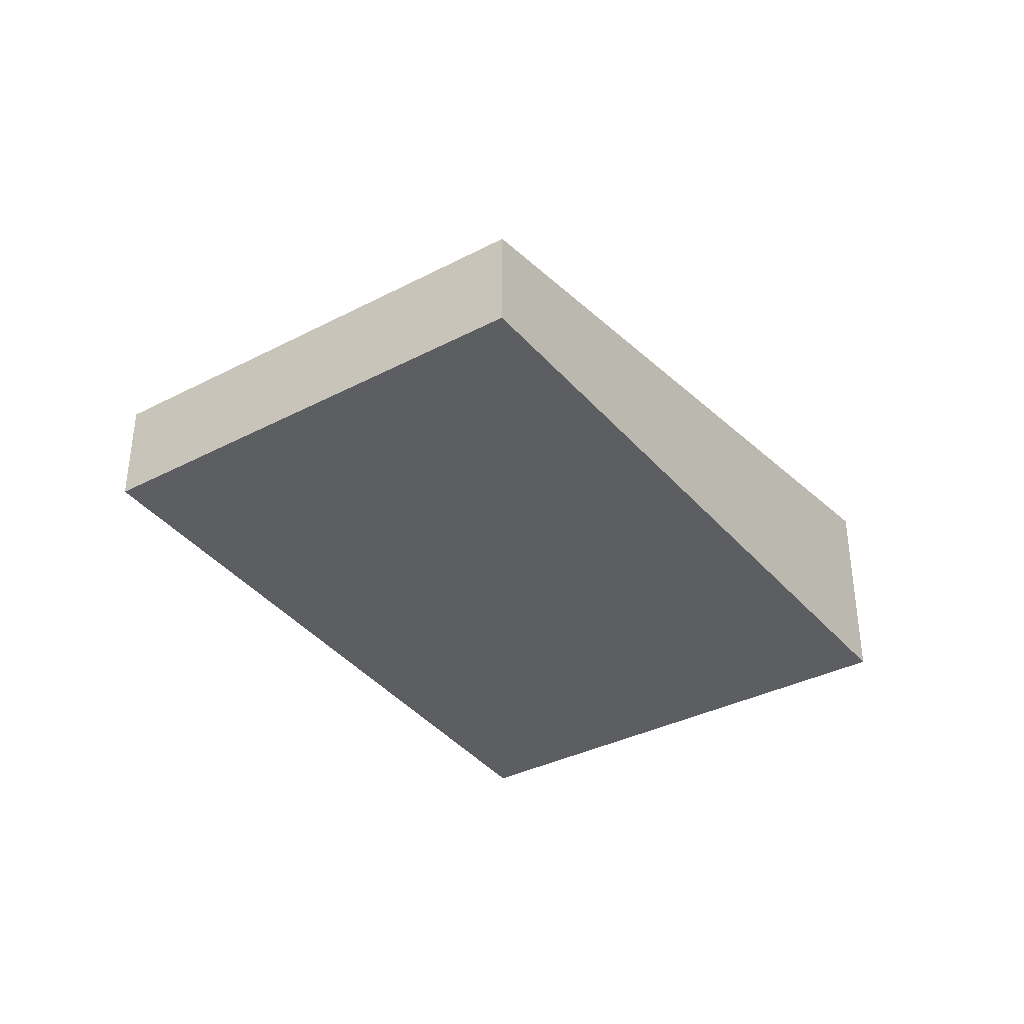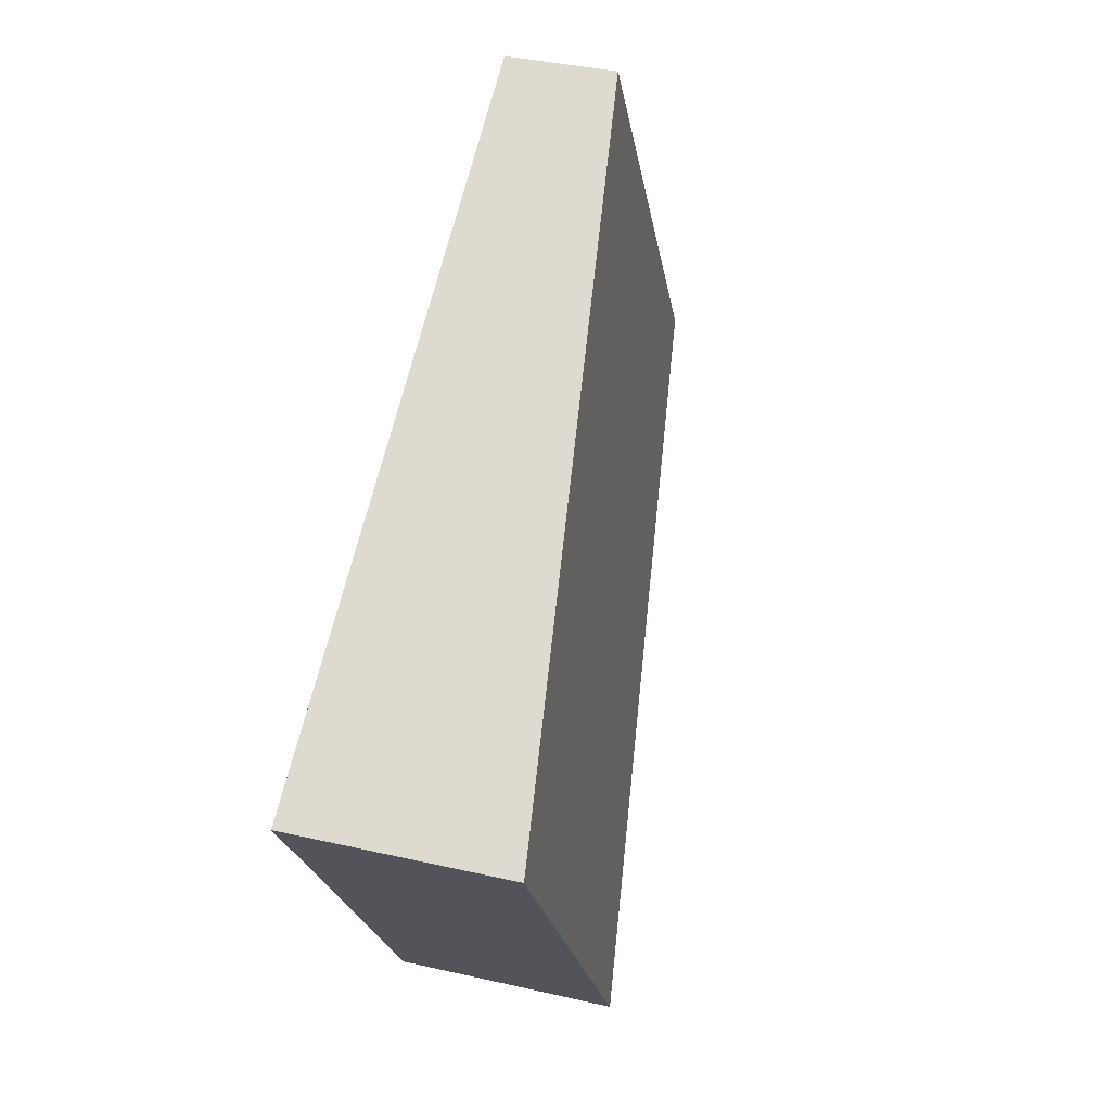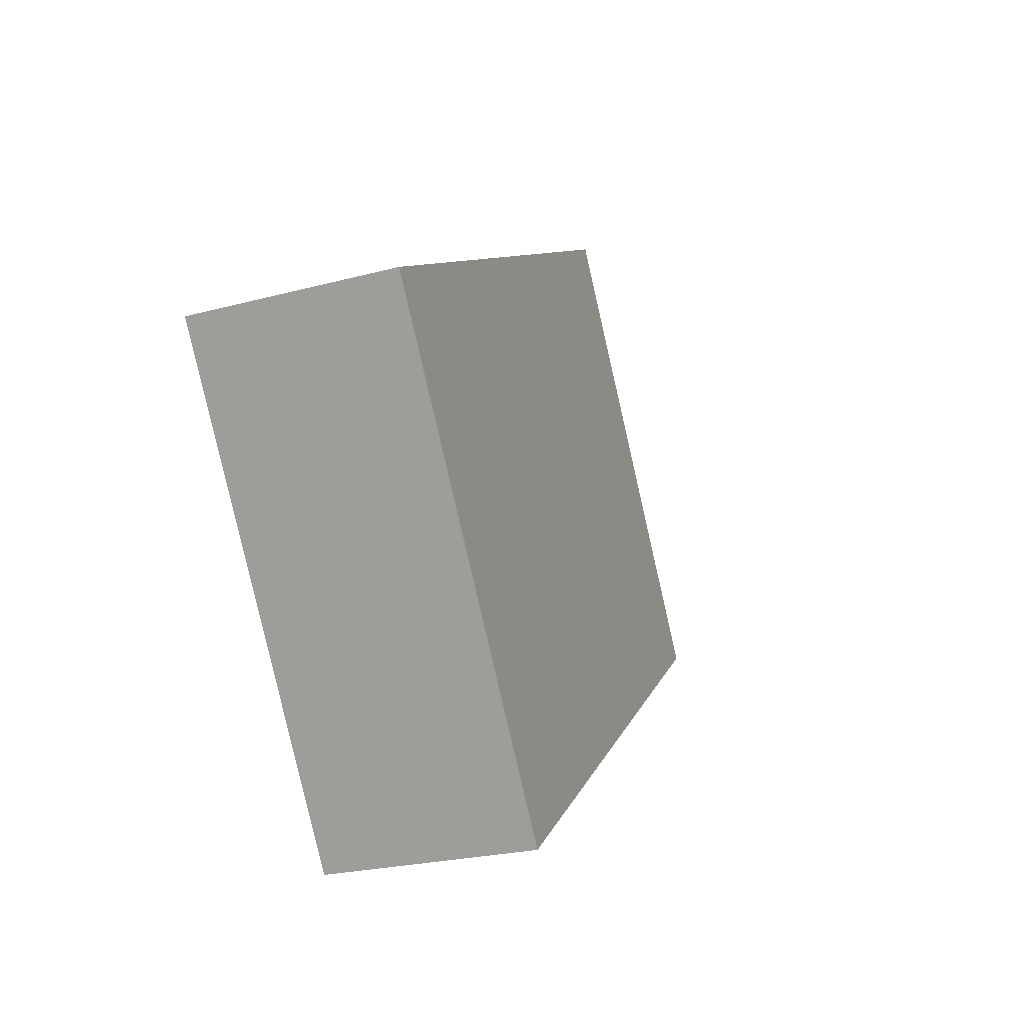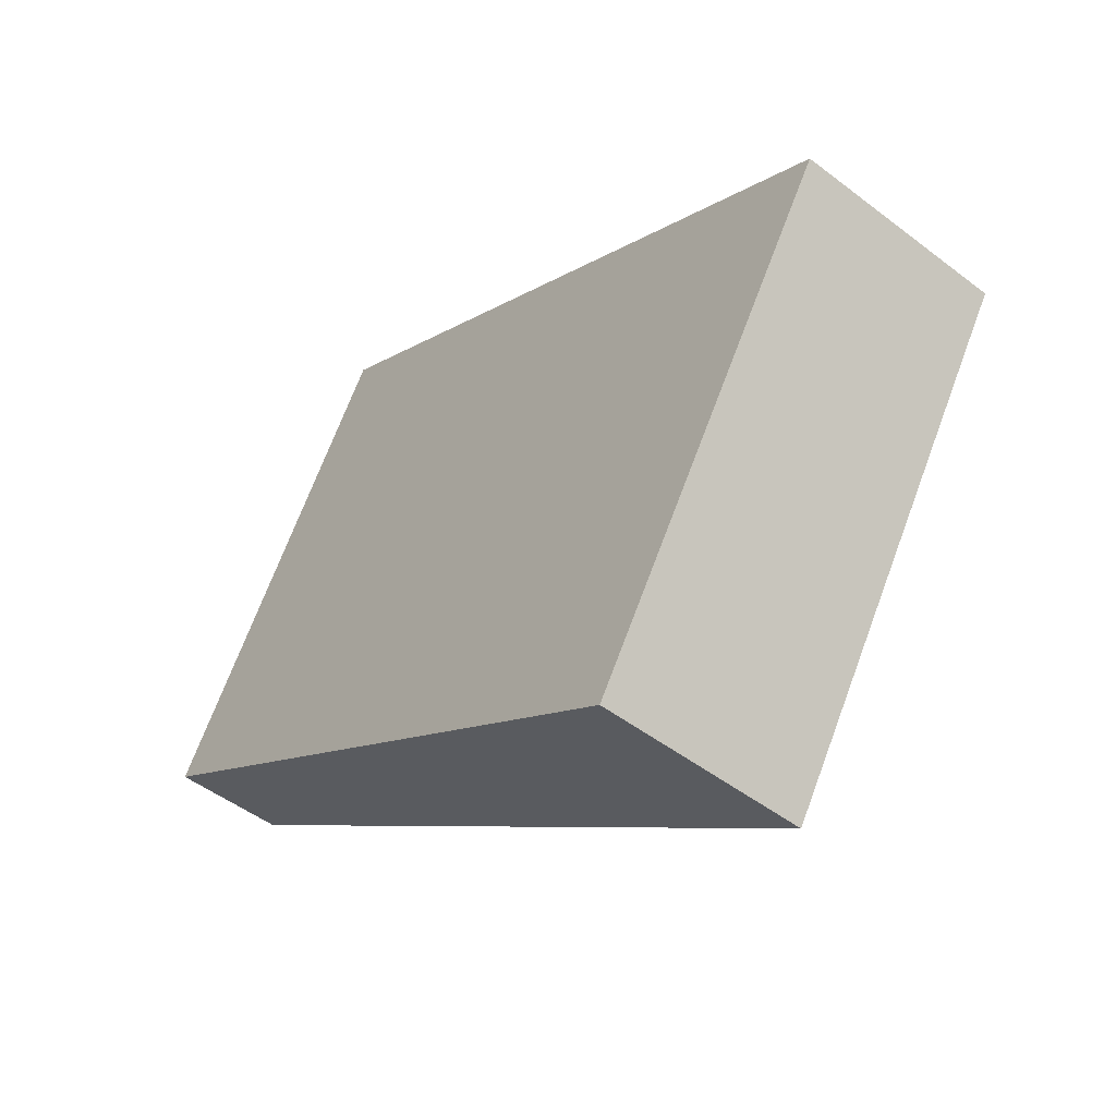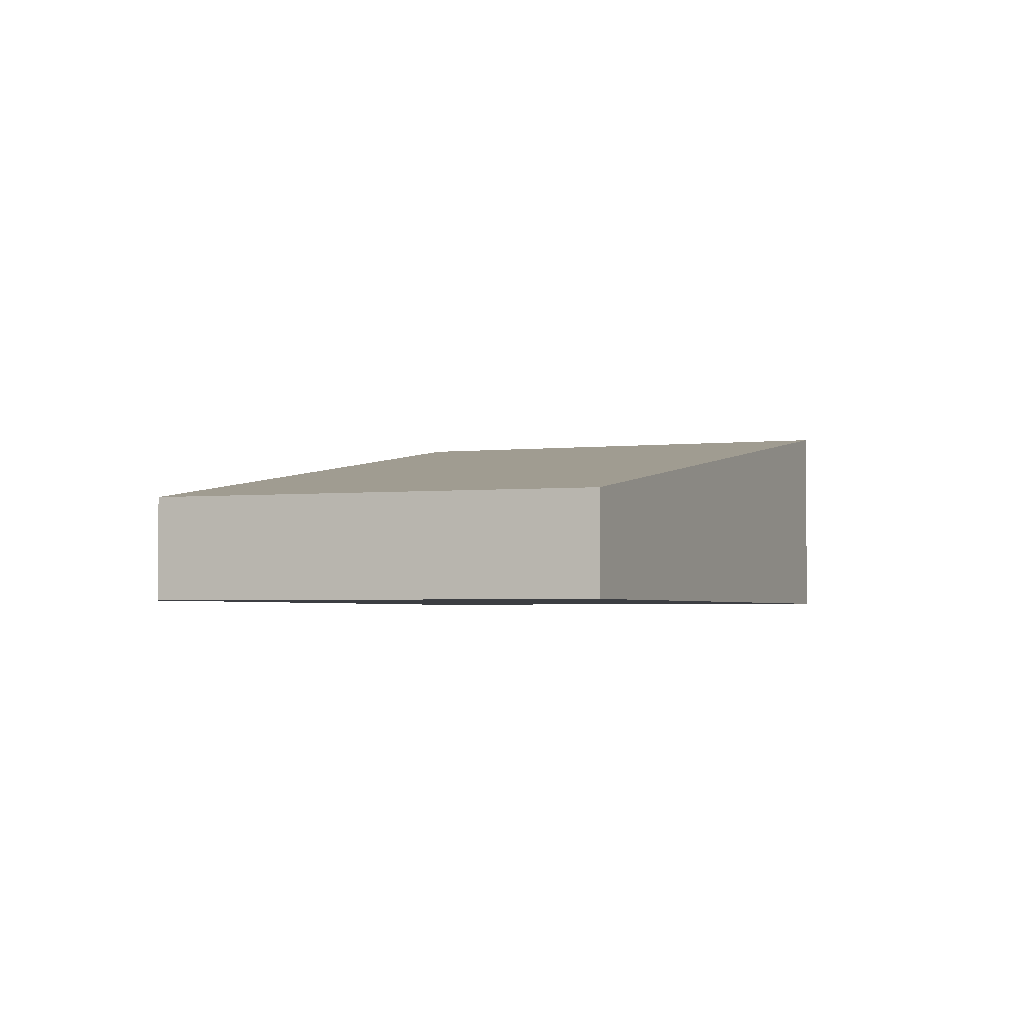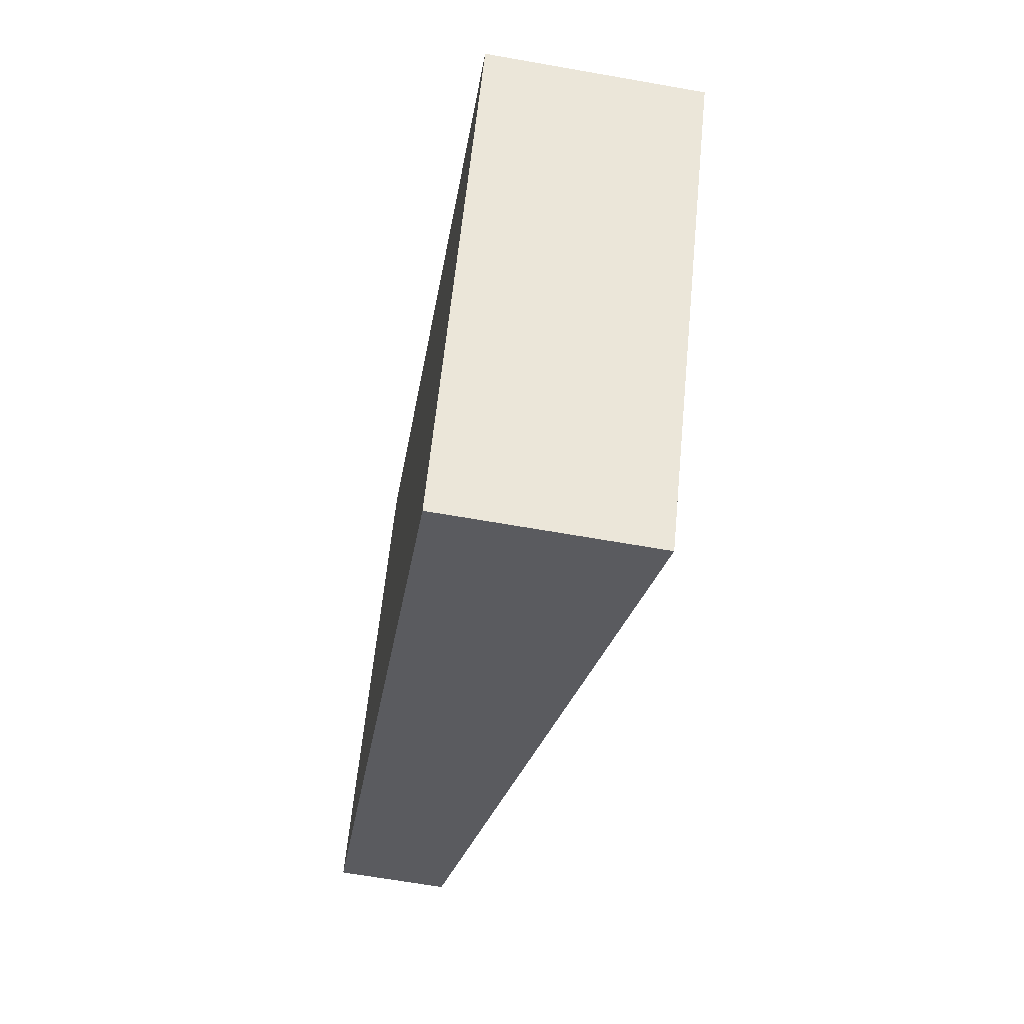
<metadata>
{"format":"obj","ext":"obj","renderer":"f3d","projection":"perspective","resolution":1024,"background":"white","views":[{"elev":-37.3,"azim":-24.9,"up":"+Y"},{"elev":37.9,"azim":106.3,"up":"+Z"},{"elev":-22.7,"azim":115.1,"up":"+Z"},{"elev":-49.1,"azim":49.7,"up":"+Z"},{"elev":-3.0,"azim":-36.9,"up":"+Y"},{"elev":-64.9,"azim":79.9,"up":"+Z"}]}
</metadata>
<code>
v  4.31 1.463 -2.67
v  1.744 0.736 2.892
v  6.218 1.463 0.348
v  0 0.746 4.568e-17
v  6.218 -2.131e-17 0.348
v  4.31 1.635e-16 -2.67
v  0 0 0
v  1.744 -1.771e-16 2.892
g defaultobject
f 1 2 3
f 2 1 4
f 5 1 3
f 1 5 6
f 6 4 1
f 4 6 7
f 7 2 4
f 2 7 8
f 2 5 3
f 5 2 8
f 8 6 5
f 6 8 7

</code>
